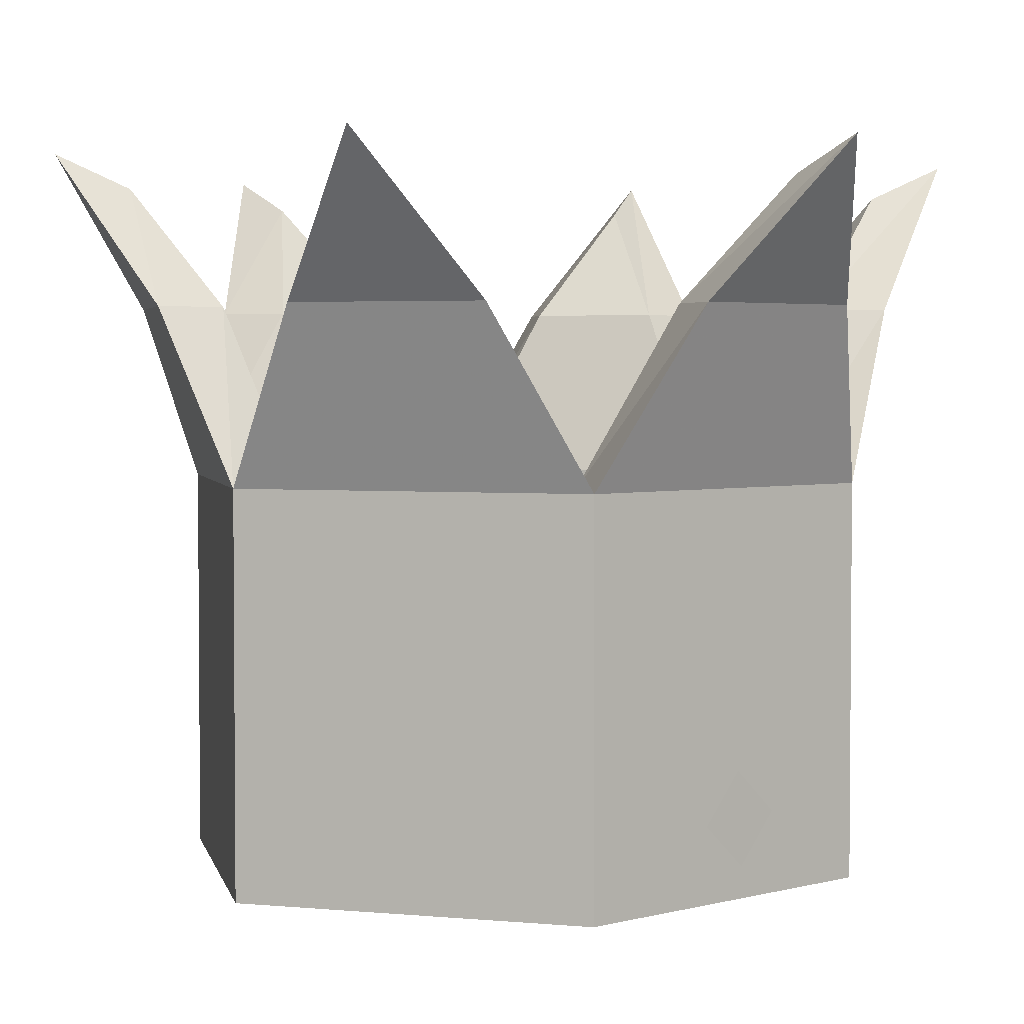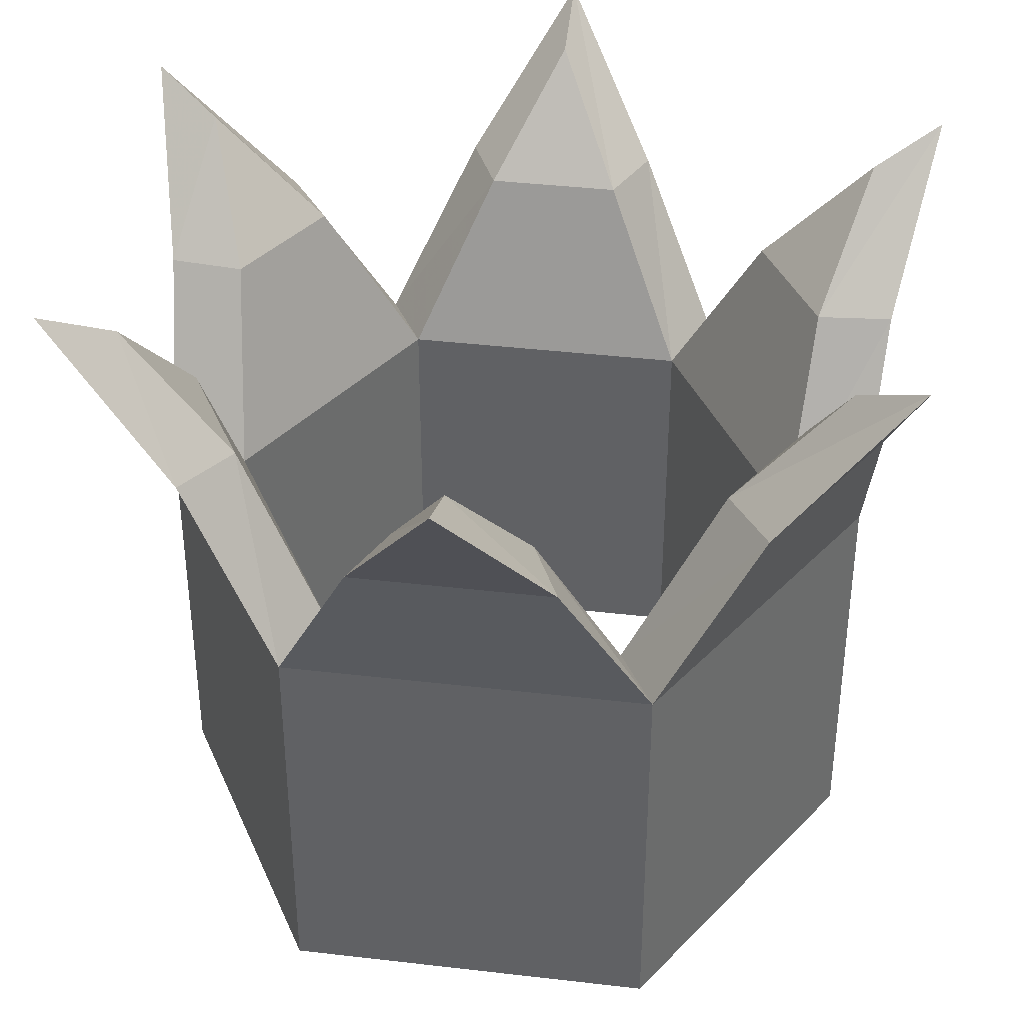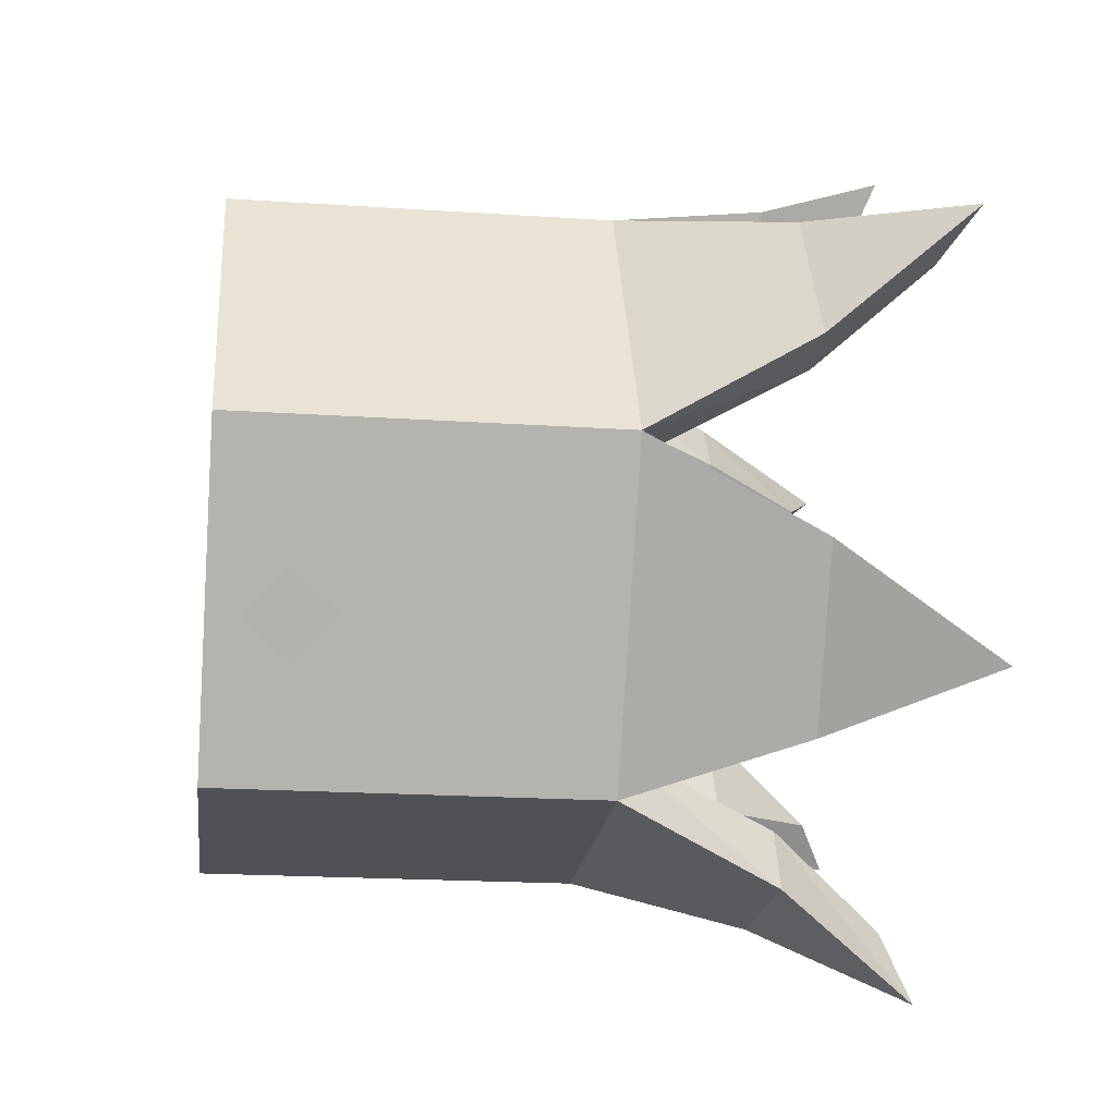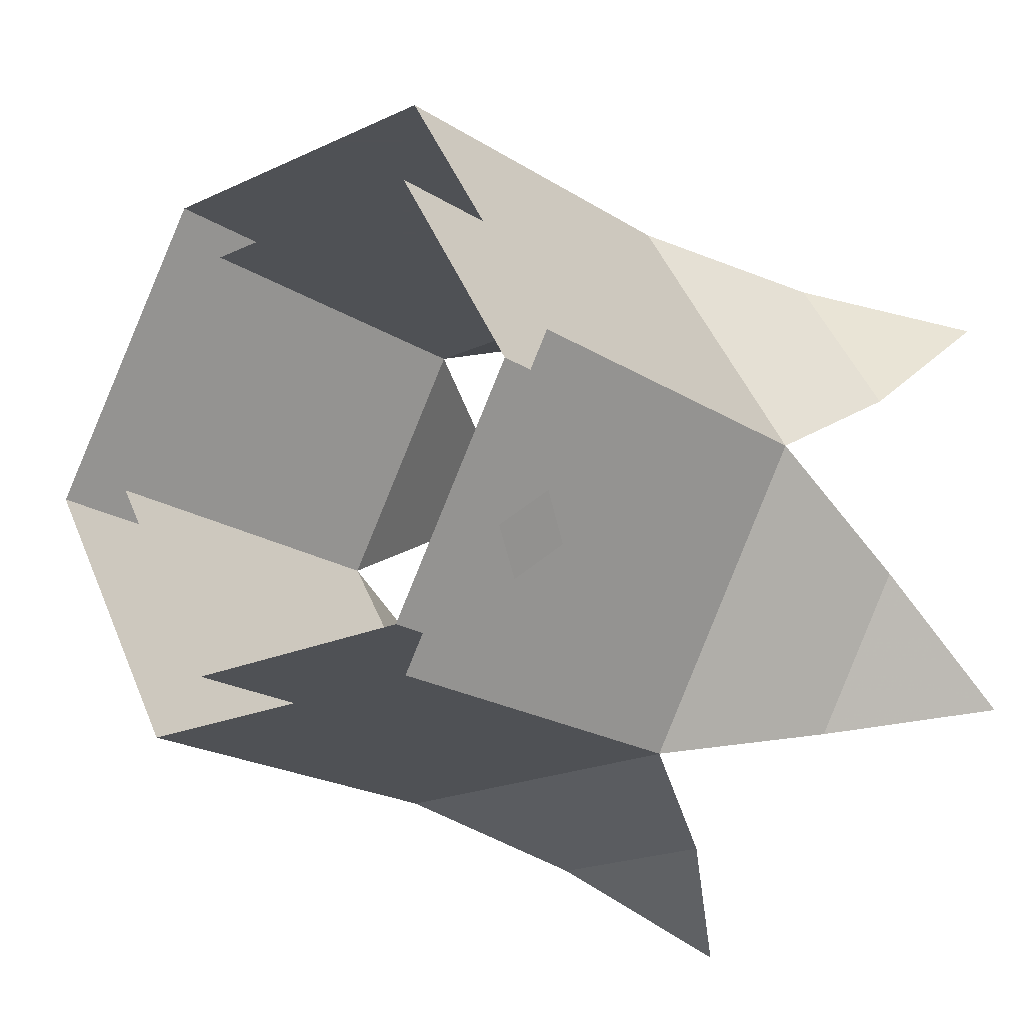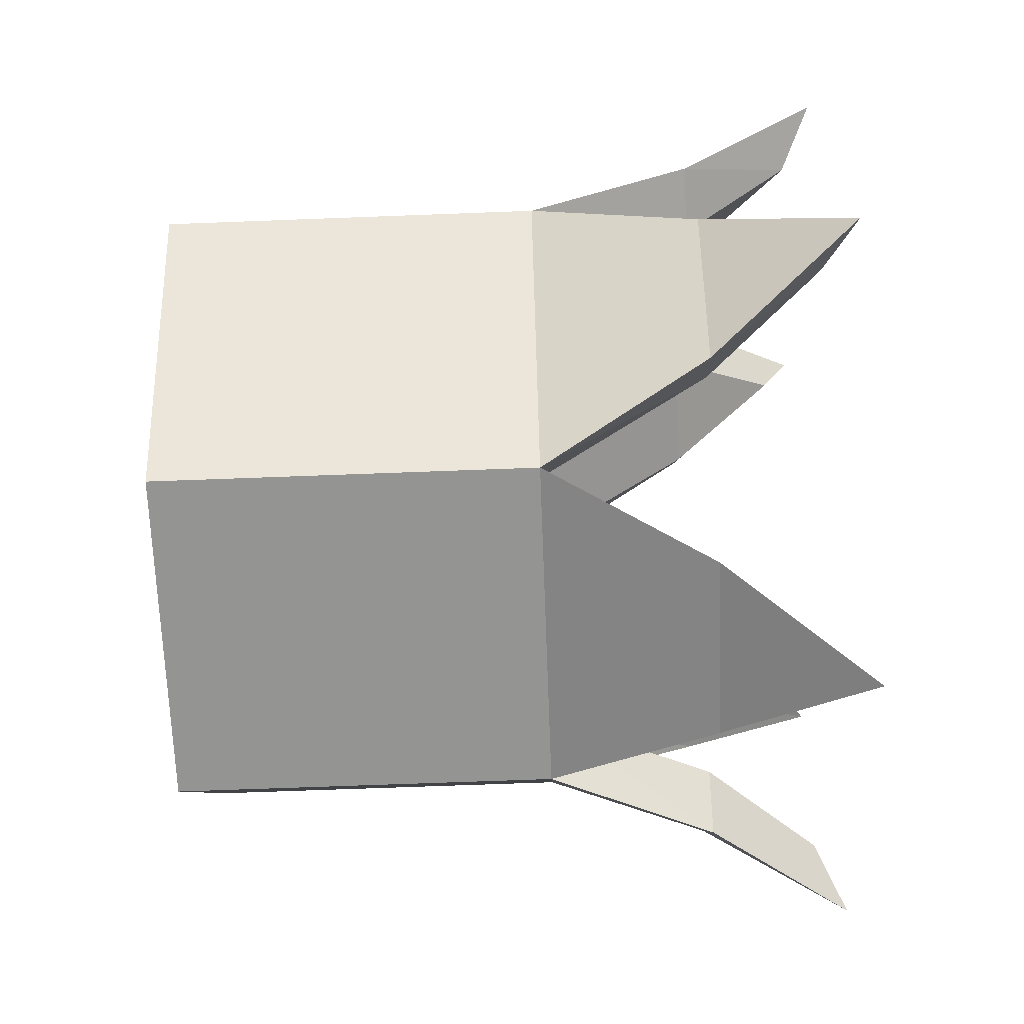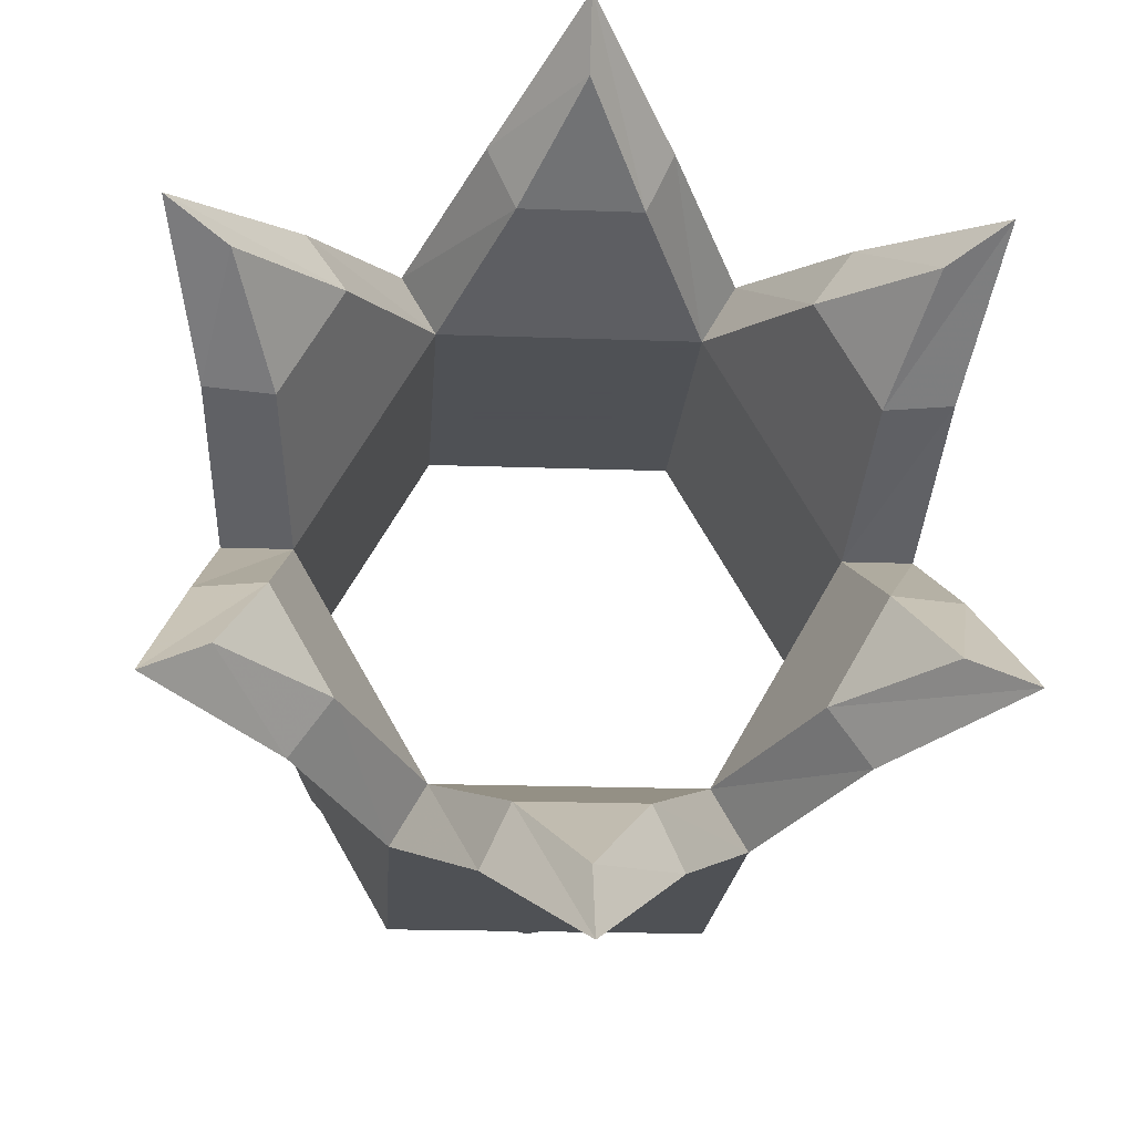
<metadata>
{"format":"obj","ext":"obj","renderer":"f3d","projection":"perspective","resolution":1024,"background":"white","views":[{"elev":3.1,"azim":77.9,"up":"+Y"},{"elev":38.7,"azim":8.4,"up":"+Y"},{"elev":-19.9,"azim":83.0,"up":"+Z"},{"elev":-20.1,"azim":40.8,"up":"+Z"},{"elev":-67.0,"azim":92.2,"up":"+Z"},{"elev":-19.5,"azim":176.1,"up":"+Z"}]}
</metadata>
<code>
g CrownMDL
v 0.1366 0.01697 -0.08588
v 0.1495 0.03938 -0.06442
v 0.138 0.06441 -0.08363
v 0.1251 0.042 -0.1051
v 0.01143 0.01499 -0.1623
v 0.03519 0.03875 -0.1623
v 0.01143 0.0625 -0.1623
v -0.01232 0.03875 -0.1623
v 6.694e-08 0.3698 -0.2376
v -0.04889 0.292 -0.1899
v 6.694e-08 0.292 -0.1899
v -0.09106 0.2028 -0.1577
v 6.694e-08 0.2028 -0.1577
v -0.09106 0.0946 -0.1577
v 6.694e-08 0.0946 -0.1577
v -0.1366 0.2028 -0.07886
v -0.1645 0.292 -0.09496
v -0.14 0.292 -0.1373
v -0.2058 0.3698 -0.1188
v -0.1366 0.0946 -0.07886
v -0.09106 0.08627 -0.1577
v -0.02087 0.08627 -0.1577
v 0.09106 0.0946 -0.1577
v 0.09106 0.08627 -0.1577
v 0.1373 0.0946 -0.07762
v 0.1366 0.08627 -0.07886
v 0.1821 0.0946 9.866e-08
v 0.1821 0.08627 9.866e-08
v -0.1366 0.08627 -0.07886
v -0.09106 0 -0.1577
v -0.1366 0 -0.07886
v -0.1821 0.08627 9.866e-08
v -0.1821 0.0946 9.866e-08
v -0.03328 0.292 -0.1561
v 6.694e-08 0.3526 -0.1998
v 0.03328 0.292 -0.1561
v -0.07206 0.2028 -0.1248
v 0.07206 0.2028 -0.1248
v -0.1518 0.292 -0.04921
v -0.1731 0.3526 -0.09992
v -0.1185 0.292 -0.1069
v -0.1441 0.2028 9.866e-08
v -0.07206 0.2028 -0.1248
v -0.1889 0.292 0.05262
v -0.2058 0.3698 0.1188
v -0.14 0.292 0.1373
v -0.1821 0.2028 9.866e-08
v -0.09106 0.2028 0.1577
v -0.1821 0.0946 9.866e-08
v -0.09106 0.0946 0.1577
v 0.09106 0.2028 0.1577
v 0.09106 0.0946 0.1577
v 0.04889 0.292 0.1899
v -0.04889 0.292 0.1899
v 6.694e-08 0.3698 0.2376
v 0.1821 0.2028 9.866e-08
v 0.1821 0.0946 9.866e-08
v 0.1889 0.292 0.05262
v 0.14 0.292 0.1373
v 0.2058 0.3698 0.1188
v -0.1185 0.292 0.1069
v -0.1731 0.3526 0.09992
v -0.1518 0.292 0.04921
v -0.07206 0.2028 0.1248
v -0.1441 0.2028 9.866e-08
v 0.03328 0.292 0.1561
v 6.694e-08 0.3526 0.1998
v -0.03328 0.292 0.1561
v 0.07206 0.2028 0.1248
v -0.07206 0.2028 0.1248
v 0.1518 0.292 0.04921
v 0.1731 0.3526 0.09992
v 0.1185 0.292 0.1069
v 0.1441 0.2028 9.866e-08
v 0.07206 0.2028 0.1248
v 0.2058 0.3698 -0.1188
v 0.14 0.292 -0.1373
v 0.1649 0.292 -0.09421
v 0.09106 0.2028 -0.1577
v 0.1373 0.2028 -0.07761
v 0.1185 0.292 -0.1069
v 0.1731 0.3526 -0.09992
v 0.1518 0.292 -0.04921
v 0.07206 0.2028 -0.1248
v 0.1441 0.2028 9.866e-08
v -0.1821 0.2028 9.866e-08
v -0.1518 0.292 -0.04921
v -0.1441 0.2028 9.866e-08
v -0.1889 0.292 -0.05262
v -0.1731 0.3526 -0.09992
v -0.2058 0.3698 -0.1188
v -0.1185 0.292 -0.1069
v -0.14 0.292 -0.1373
v -0.07206 0.2028 -0.1248
v -0.09106 0.2028 -0.1577
v -0.03328 0.292 -0.1561
v -0.04889 0.292 -0.1899
v 6.694e-08 0.3526 -0.1998
v 6.694e-08 0.3698 -0.2376
v 0.03328 0.292 -0.1561
v 0.04889 0.292 -0.1899
v 0.07206 0.2028 -0.1248
v 0.09106 0.2028 -0.1577
v 0.1185 0.292 -0.1069
v 0.14 0.292 -0.1373
v 0.1731 0.3526 -0.09992
v 0.2058 0.3698 -0.1188
v 0.1518 0.292 -0.04921
v 0.1889 0.292 -0.05262
v 0.1441 0.2028 9.866e-08
v 0.1821 0.2028 9.866e-08
v -0.1441 0.2028 9.866e-08
v -0.1889 0.292 0.05262
v -0.1821 0.2028 9.866e-08
v -0.1518 0.292 0.04921
v -0.2058 0.3698 0.1188
v -0.1731 0.3526 0.09992
v -0.14 0.292 0.1373
v -0.1185 0.292 0.1069
v -0.09106 0.2028 0.1577
v -0.07206 0.2028 0.1248
v -0.04889 0.292 0.1899
v -0.03328 0.292 0.1561
v 6.694e-08 0.3698 0.2376
v 6.694e-08 0.3526 0.1998
v 0.04889 0.292 0.1899
v 0.03328 0.292 0.1561
v 0.09106 0.2028 0.1577
v 0.07206 0.2028 0.1248
v 0.14 0.292 0.1373
v 0.1185 0.292 0.1069
v 0.2058 0.3698 0.1188
v 0.1731 0.3526 0.09992
v 0.1889 0.292 0.05262
v 0.1518 0.292 0.04921
v 0.1821 0.2028 9.866e-08
v 0.1441 0.2028 9.866e-08
v 0.04889 0.292 -0.1899
v 6.694e-08 0.3698 -0.2376
v 6.694e-08 0.292 -0.1899
v 0.09106 0.2028 -0.1577
v 6.694e-08 0.2028 -0.1577
v 0.09106 0.0946 -0.1577
v 6.694e-08 0.0946 -0.1577
v 0.1821 0.08627 9.866e-08
v 0.09106 0.0946 0.1577
v 0.1821 0.0946 9.866e-08
v 0.09106 0.08627 0.1577
v -0.09106 0.0946 0.1577
v -0.09106 0.08627 0.1577
v -0.1821 0.0946 9.866e-08
v -0.1821 0.08627 9.866e-08
v 0.1373 0.2028 -0.07761
v 0.09106 0.2028 -0.1577
v 0.09106 0.0946 -0.1577
v 0.1373 0.0946 -0.07762
v -0.02087 0.08627 -0.1577
v -0.09106 0.08627 -0.1577
v -0.09106 0 -0.1577
v -0.02087 0 -0.1577
v -0.1821 0 9.866e-08
v -0.1821 0.08627 9.866e-08
v -0.09106 0.08627 0.1577
v -0.09106 0 0.1577
v 0.09106 0.08627 0.1577
v 0.09106 0 0.1577
v 0.1821 0.08627 9.866e-08
v 0.1821 0 9.866e-08
v 0.1366 0.08627 -0.07886
v 0.09106 0.08627 -0.1577
v 0.09106 0 -0.1577
v 0.1366 0 -0.07886
v 0.09106 0 -0.1577
v 0.09106 0.08627 -0.1577
v -0.02087 0.08627 -0.1577
v -0.02087 0 -0.1577
v 0.1889 0.292 -0.05262
v 0.2058 0.3698 -0.1188
v 0.1649 0.292 -0.09421
v 0.1821 0.2028 9.866e-08
v 0.1373 0.2028 -0.07761
v 0.1821 0.0946 9.866e-08
v 0.1373 0.0946 -0.07762
v 0.1821 0 9.866e-08
v 0.1821 0.08627 9.866e-08
v 0.1366 0.08627 -0.07886
v 0.1366 0 -0.07886
v -0.1366 0.08627 -0.07886
v -0.1821 0.08627 9.866e-08
v -0.1821 0 9.866e-08
v -0.1366 0 -0.07886
v -0.1366 0.2028 -0.07886
v -0.1821 0.0946 9.866e-08
v -0.1366 0.0946 -0.07886
v -0.1821 0.2028 9.866e-08
v -0.1645 0.292 -0.09496
v -0.1889 0.292 -0.05262
v -0.2058 0.3698 -0.1188
v 0.07206 0.2028 -0.1248
v 0.07206 0.01243 -0.1248
v -0.07206 0.01243 -0.1248
v -0.07206 0.2028 -0.1248
v -0.07206 0.2028 -0.1248
v -0.07206 0.01243 -0.1248
v -0.1441 0.01243 9.866e-08
v -0.1441 0.2028 9.866e-08
v -0.1441 0.2028 9.866e-08
v -0.1441 0.01243 9.866e-08
v -0.07206 0.01243 0.1248
v -0.07206 0.2028 0.1248
v -0.07206 0.2028 0.1248
v -0.07206 0.01243 0.1248
v 0.07206 0.01243 0.1248
v 0.07206 0.2028 0.1248
v 0.07206 0.2028 0.1248
v 0.07206 0.01243 0.1248
v 0.1441 0.01243 9.866e-08
v 0.1441 0.2028 9.866e-08
v 0.1441 0.2028 9.866e-08
v 0.1441 0.01243 9.866e-08
v 0.07206 0.01243 -0.1248
v 0.07206 0.2028 -0.1248
g CrownMDL_0
f 3 2 1
f 4 3 1
f 7 6 5
f 8 7 5
f 11 10 9
f 12 10 11
f 13 12 11
f 14 12 13
f 15 14 13
f 16 12 14
f 16 17 12
f 17 18 12
f 17 19 18
f 20 16 14
f 21 14 15
f 22 21 15
f 22 15 23
f 24 22 23
f 23 25 24
f 25 26 24
f 25 27 26
f 27 28 26
f 21 29 14
f 29 20 14
f 29 21 30
f 31 29 30
f 29 32 20
f 32 33 20
f 36 35 34
f 36 34 37
f 38 36 37
f 41 40 39
f 41 39 42
f 43 41 42
f 46 45 44
f 46 44 47
f 48 46 47
f 48 47 49
f 50 48 49
f 51 48 50
f 52 51 50
f 51 53 48
f 53 54 48
f 53 55 54
f 56 51 52
f 57 56 52
f 56 58 51
f 58 59 51
f 58 60 59
f 63 62 61
f 63 61 64
f 65 63 64
f 68 67 66
f 68 66 69
f 70 68 69
f 73 72 71
f 73 71 74
f 75 73 74
f 78 77 76
f 79 77 78
f 80 79 78
f 83 82 81
f 83 81 84
f 85 83 84
f 88 87 86
f 87 89 86
f 87 90 89
f 90 91 89
f 91 90 92
f 93 91 92
f 93 92 94
f 95 93 94
f 94 96 95
f 96 97 95
f 96 98 97
f 98 99 97
f 99 98 100
f 101 99 100
f 101 100 102
f 103 101 102
f 102 104 103
f 104 105 103
f 104 106 105
f 106 107 105
f 107 106 108
f 109 107 108
f 109 108 110
f 111 109 110
f 114 113 112
f 113 115 112
f 113 116 115
f 116 117 115
f 117 116 118
f 119 117 118
f 119 118 120
f 121 119 120
f 120 122 121
f 122 123 121
f 122 124 123
f 124 125 123
f 125 124 126
f 127 125 126
f 127 126 128
f 129 127 128
f 128 130 129
f 130 131 129
f 130 132 131
f 132 133 131
f 133 132 134
f 135 133 134
f 135 134 136
f 137 135 136
f 140 139 138
f 140 138 141
f 142 140 141
f 142 141 143
f 144 142 143
f 147 146 145
f 146 148 145
f 148 146 149
f 150 148 149
f 150 149 151
f 152 150 151
f 155 154 153
f 156 155 153
f 159 158 157
f 160 159 157
f 163 162 161
f 164 163 161
f 165 163 164
f 166 165 164
f 167 165 166
f 168 167 166
f 171 170 169
f 172 171 169
f 175 174 173
f 176 175 173
f 179 178 177
f 179 177 180
f 181 179 180
f 181 180 182
f 183 181 182
f 186 185 184
f 187 186 184
f 190 189 188
f 191 190 188
f 194 193 192
f 193 195 192
f 192 195 196
f 195 197 196
f 196 197 198
f 201 200 199
f 202 201 199
f 205 204 203
f 206 205 203
f 209 208 207
f 210 209 207
f 213 212 211
f 214 213 211
f 217 216 215
f 218 217 215
f 221 220 219
f 222 221 219

</code>
